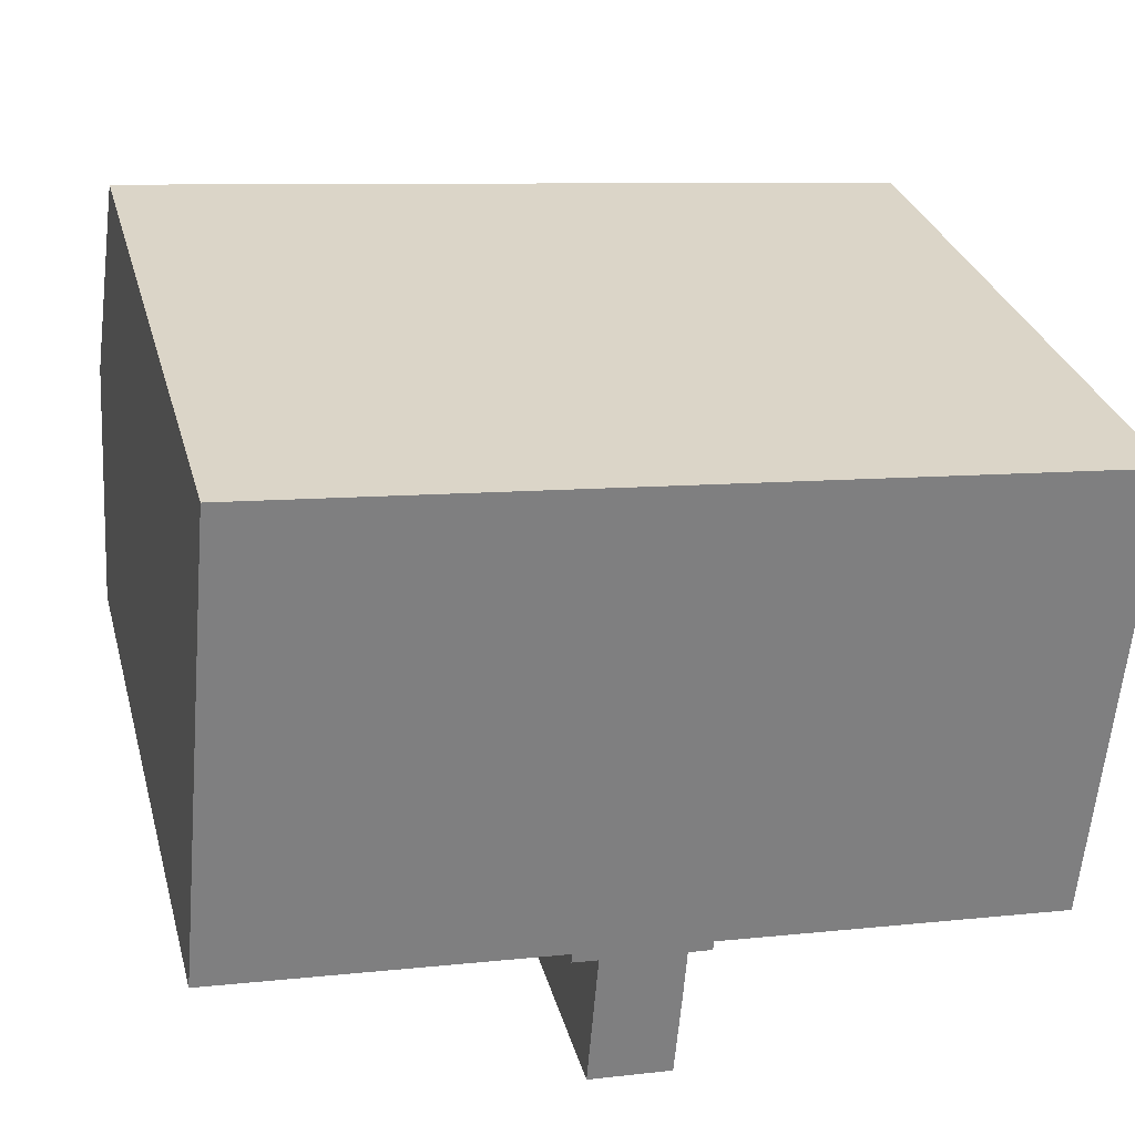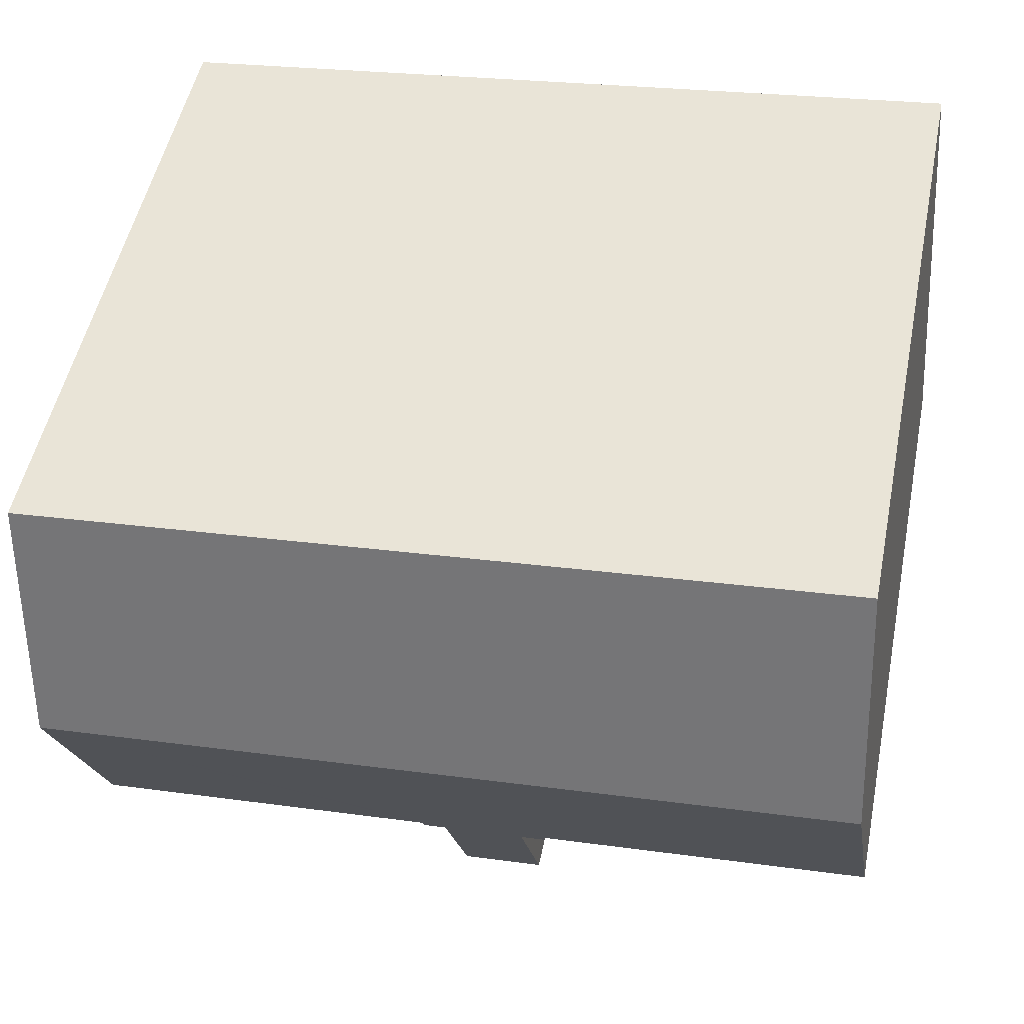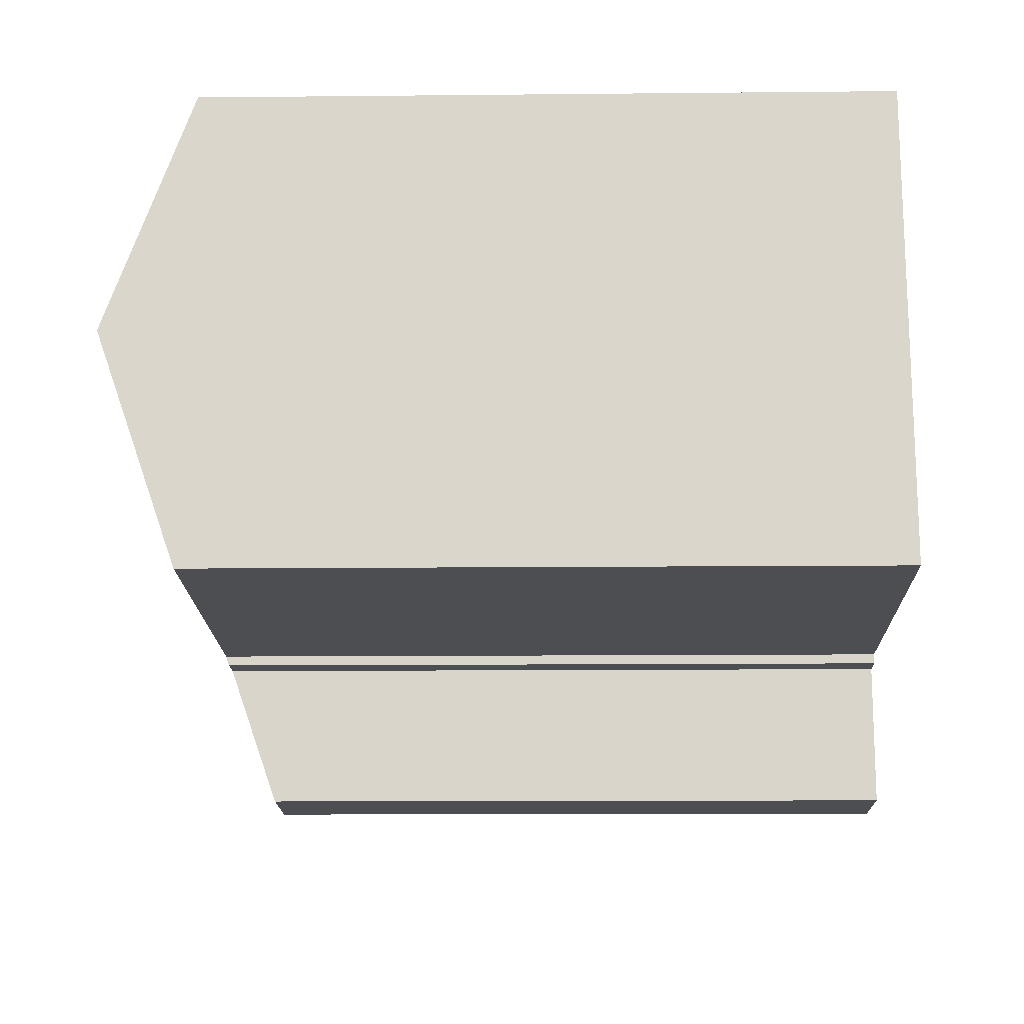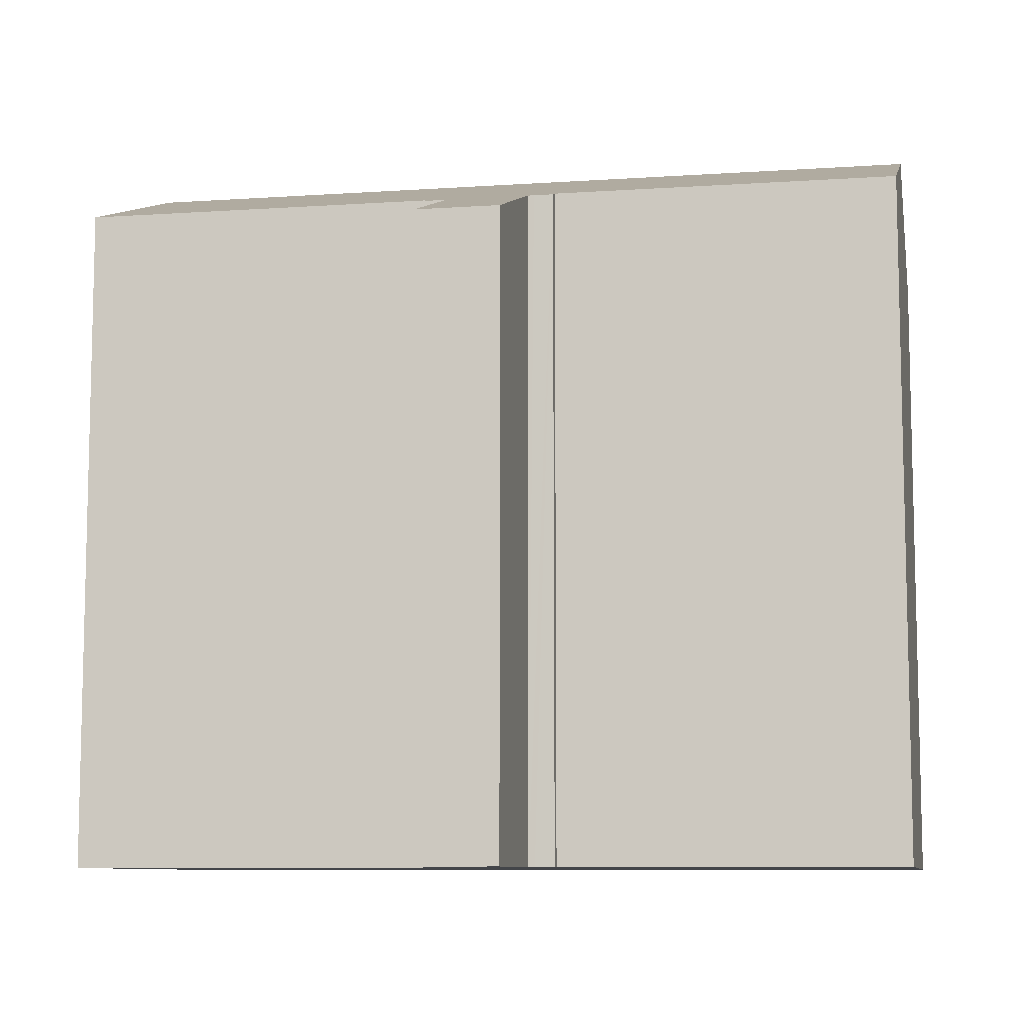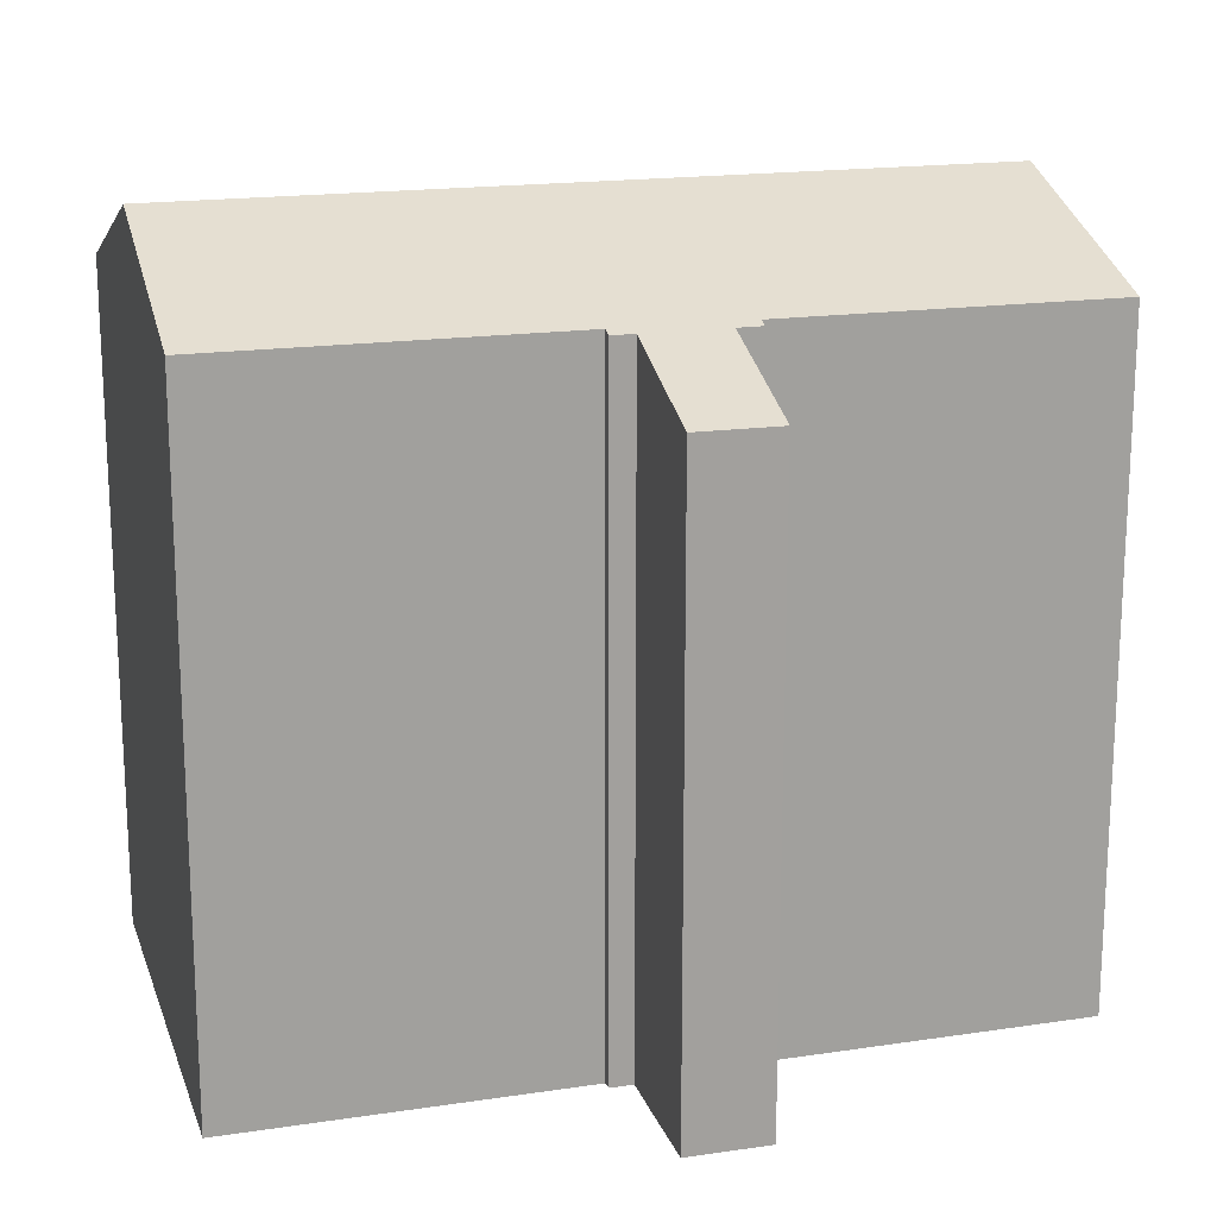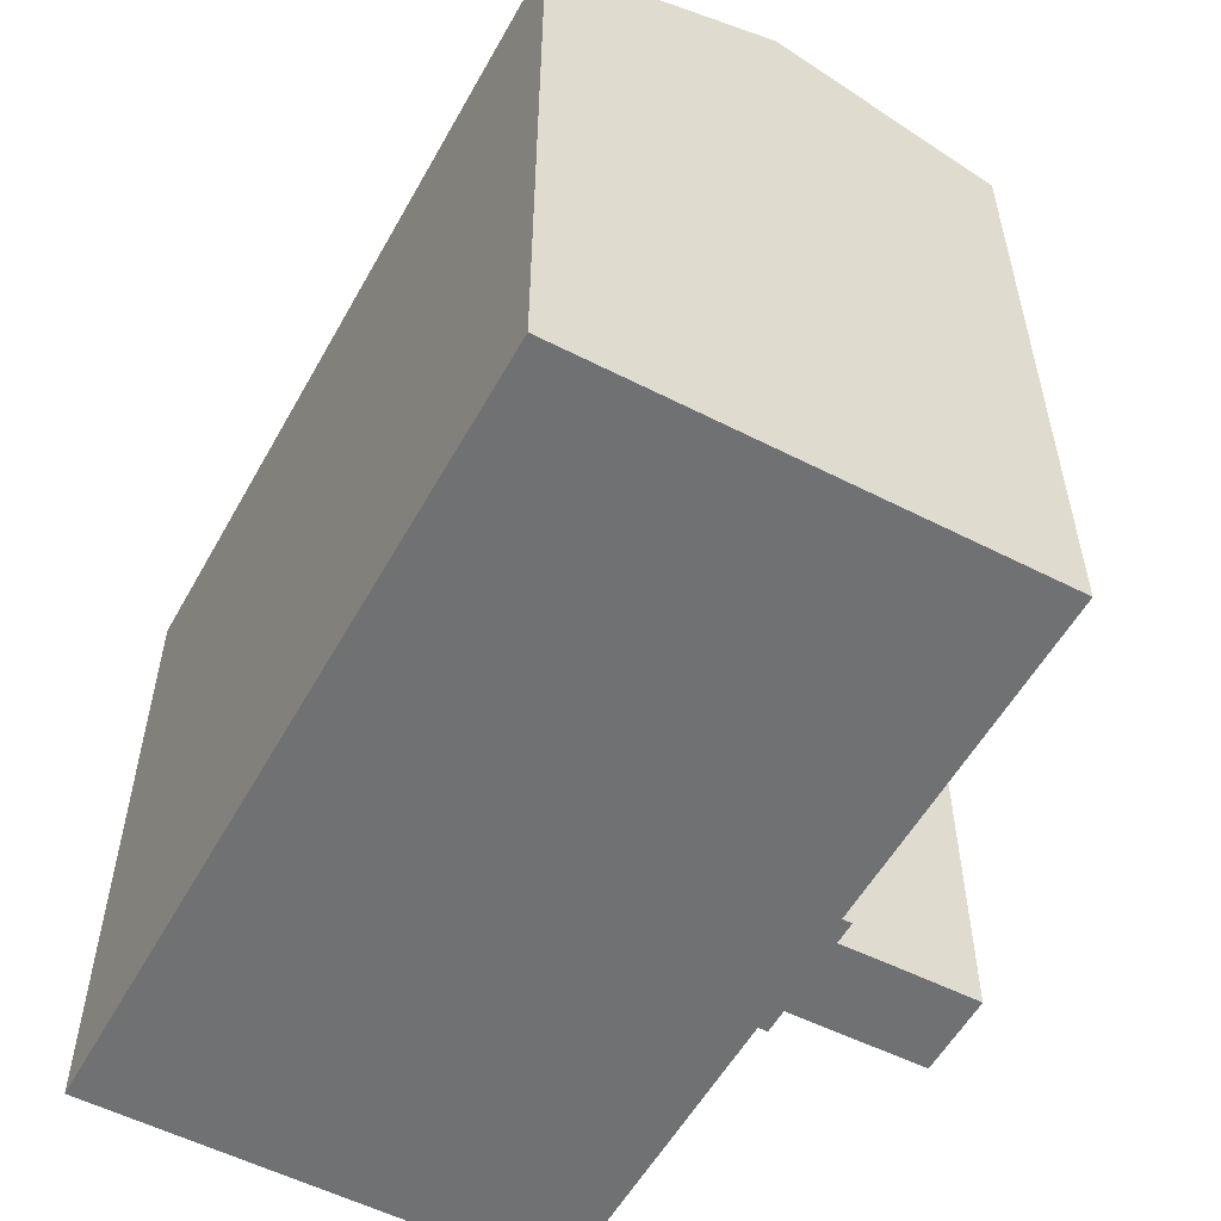
<metadata>
{"format":"obj","ext":"obj","renderer":"f3d","projection":"perspective","resolution":1024,"background":"white","views":[{"elev":30.3,"azim":-14.6,"up":"+Z"},{"elev":51.1,"azim":-168.6,"up":"+Z"},{"elev":-11.6,"azim":-88.6,"up":"+Z"},{"elev":-8.8,"azim":-164.0,"up":"+Y"},{"elev":17.6,"azim":168.9,"up":"+Y"},{"elev":-55.2,"azim":66.8,"up":"+Y"}]}
</metadata>
<code>
v  9.63 19.12 4.939
v  21.96 16.97 9.817
v  21.42 19.12 3.783
v  10.19 16.97 10.97
v  0.542 19.12 5.831
v  1.103 16.97 11.86
v  8.597 17.06 -0.812
v  0 17.05 1.044e-15
v  8.803 16.97 -1.074
v  9.068 16.97 -1.1
v  9.227 16.97 -1.115
v  9.22 16.94 -1.208
v  11.06 15.74 -4.784
v  8.948 15.73 -4.599
v  11.34 16.98 -1.313
v  11.34 16.94 -1.415
v  11.25 16.53 -2.574
v  11.96 17.06 -1.124
v  11.77 16.98 -1.35
v  11.94 16.98 -1.365
v  15.58 17.07 -1.464
v  20.9 17.08 -1.965
v  8.579 16.97 -1.052
v  11.06 2.929e-16 -4.784
v  8.948 2.816e-16 -4.599
v  9.227 6.827e-17 -1.115
v  9.068 6.736e-17 -1.1
v  8.579 6.442e-17 -1.052
v  8.803 6.576e-17 -1.074
v  8.597 4.972e-17 -0.812
v  0 0 0
v  20.9 1.203e-16 -1.965
v  11.96 6.883e-17 -1.124
v  15.58 8.964e-17 -1.464
v  11.94 8.358e-17 -1.365
v  11.34 8.04e-17 -1.313
v  11.77 8.266e-17 -1.35
v  9.22 7.397e-17 -1.208
v  1.103 -7.264e-16 11.86
v  0.542 -3.57e-16 5.831
v  21.96 -6.011e-16 9.817
v  10.19 -6.718e-16 10.97
v  21.42 -2.316e-16 3.783
v  11.34 8.664e-17 -1.415
v  11.25 1.576e-16 -2.574
g defaultobject
f 1 2 3
f 2 1 4
f 4 1 5
f 4 5 6
f 5 7 8
f 7 5 1
f 7 1 9
f 9 1 10
f 10 1 11
f 12 13 14
f 13 12 11
f 13 11 1
f 13 1 15
f 15 1 3
f 13 15 16
f 13 16 17
f 15 3 18
f 15 18 19
f 19 18 20
f 18 3 21
f 21 3 22
f 9 23 7
f 24 14 13
f 14 24 25
f 26 10 11
f 10 26 9
f 9 26 23
f 23 26 27
f 23 27 28
f 28 27 29
f 30 8 7
f 8 30 31
f 32 21 22
f 21 32 18
f 18 32 33
f 33 32 34
f 35 19 20
f 19 35 15
f 15 35 36
f 36 35 37
f 12 26 11
f 26 12 14
f 26 14 25
f 26 25 38
f 23 30 7
f 30 23 28
f 8 6 5
f 6 8 31
f 6 31 39
f 39 31 40
f 39 4 6
f 4 39 2
f 2 39 41
f 41 39 42
f 41 3 2
f 3 41 22
f 22 41 32
f 32 41 43
f 33 20 18
f 20 33 35
f 36 16 15
f 16 36 17
f 17 36 13
f 13 36 44
f 13 44 45
f 13 45 24
f 43 34 32
f 34 43 41
f 34 41 33
f 33 41 42
f 33 42 37
f 37 42 36
f 36 42 38
f 36 38 25
f 38 42 26
f 26 42 27
f 27 42 29
f 29 42 28
f 28 42 30
f 30 42 31
f 31 42 39
f 31 39 40
f 45 25 24
f 25 45 44
f 25 44 36
f 37 35 33

</code>
